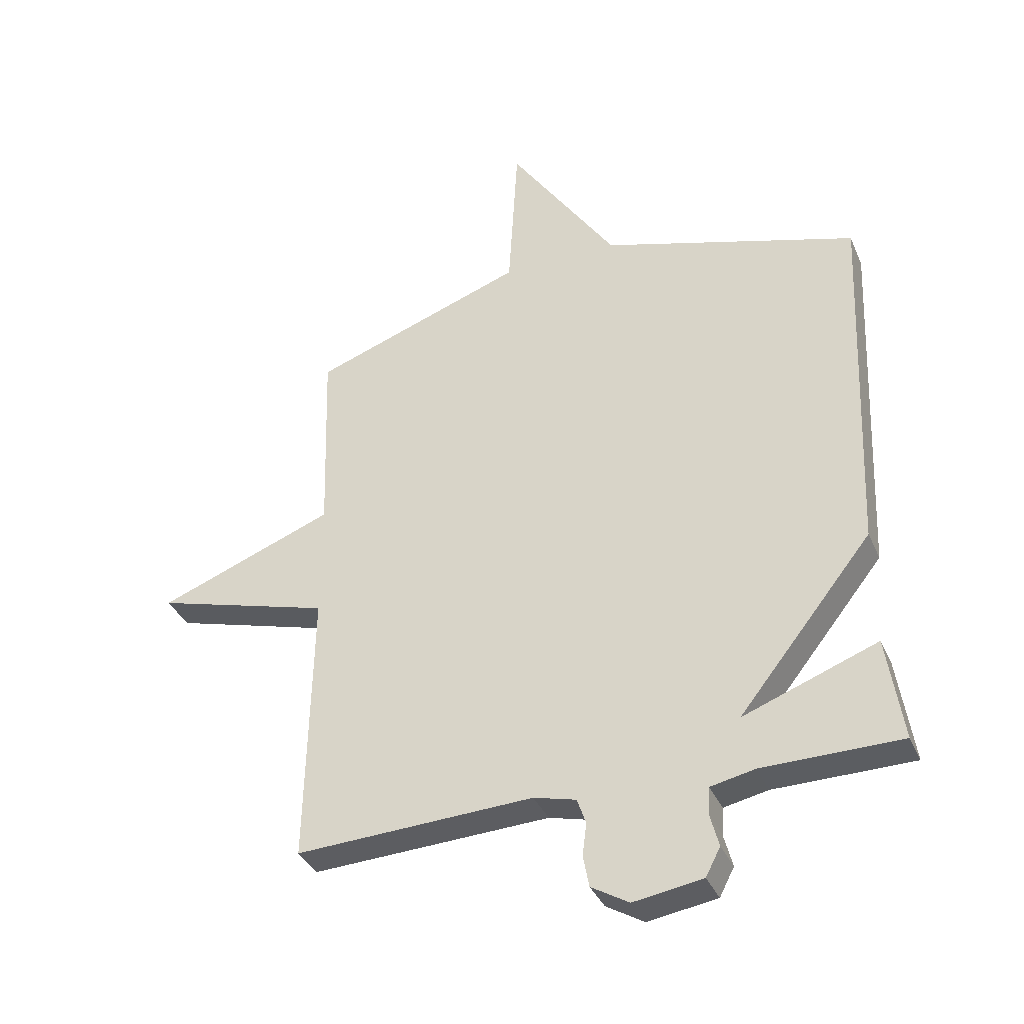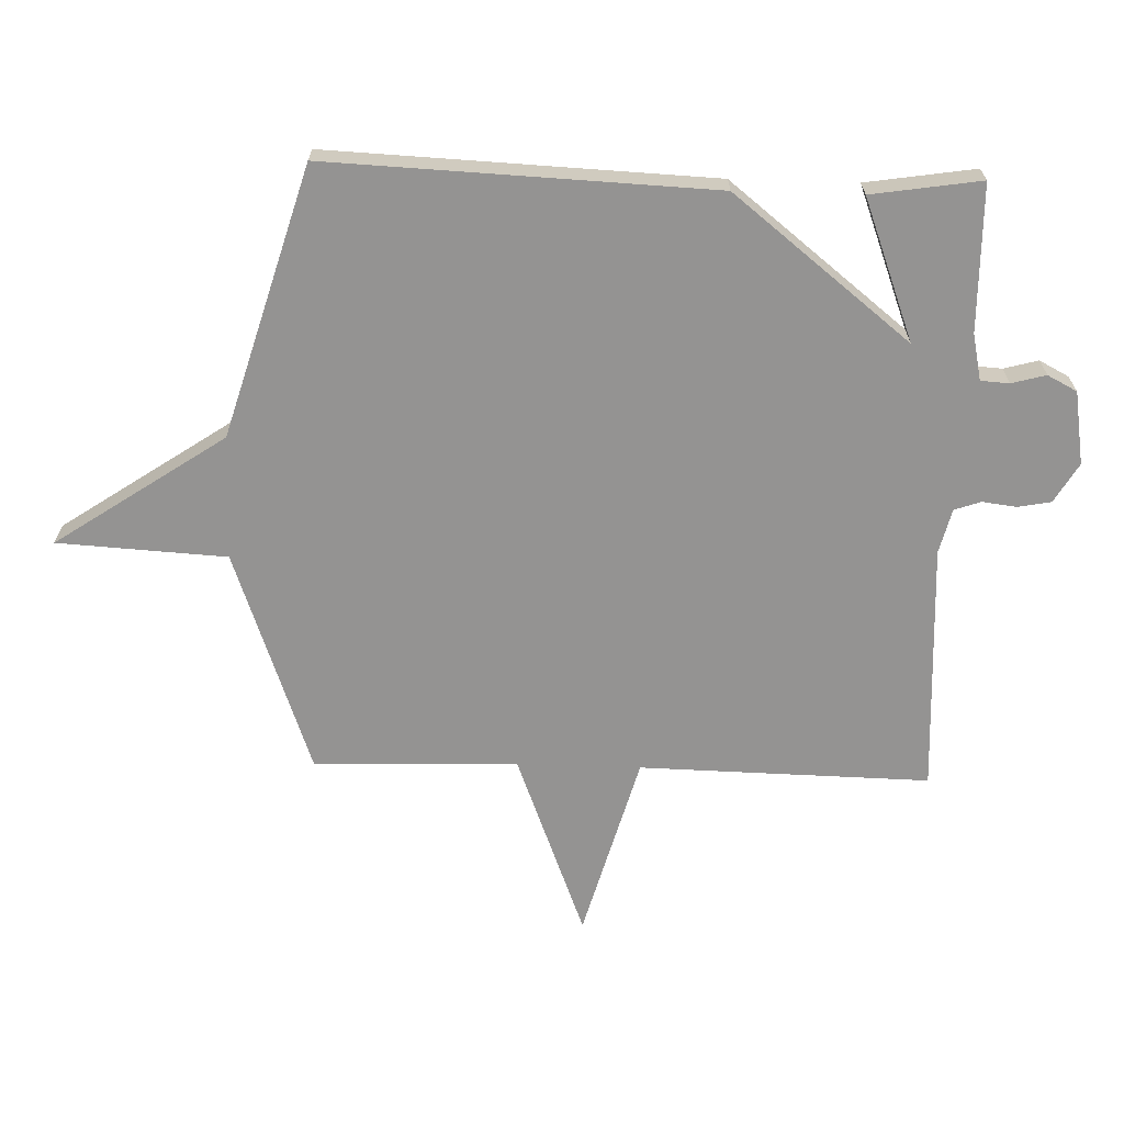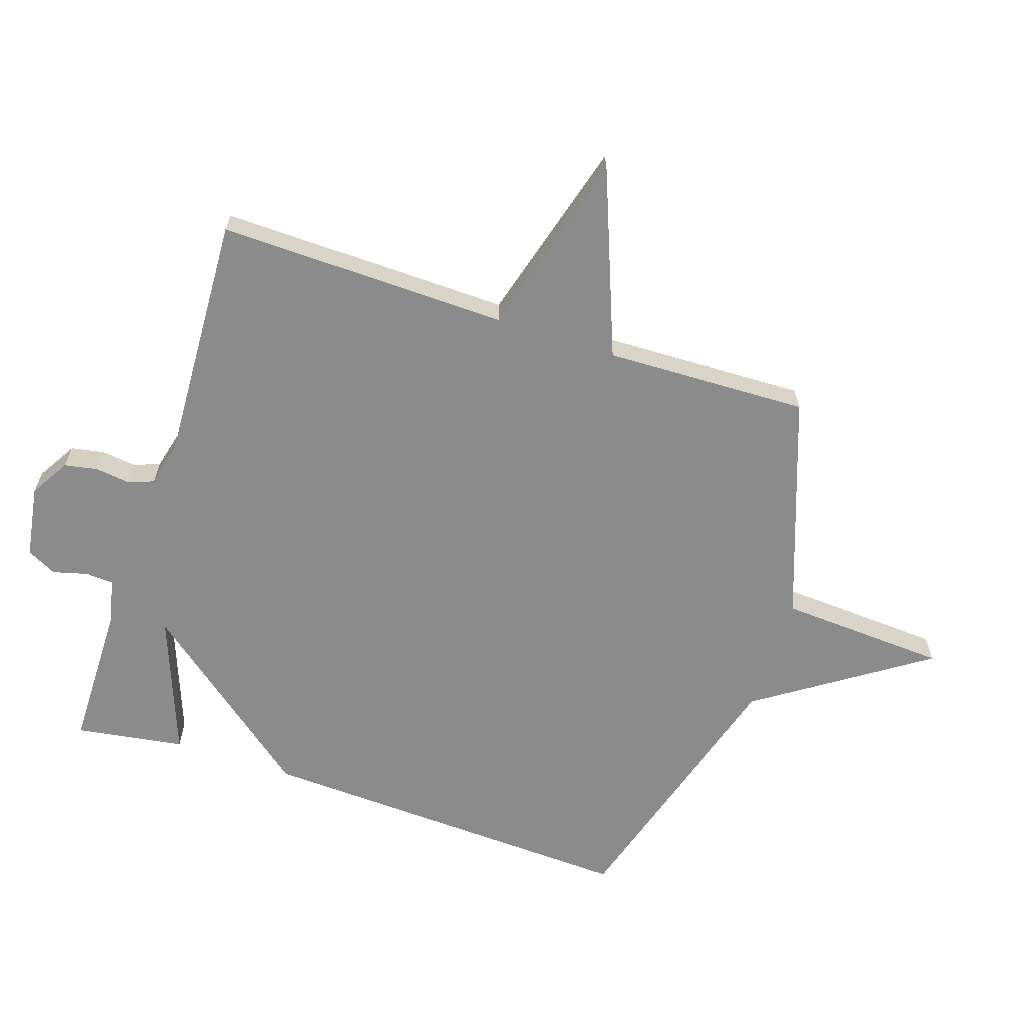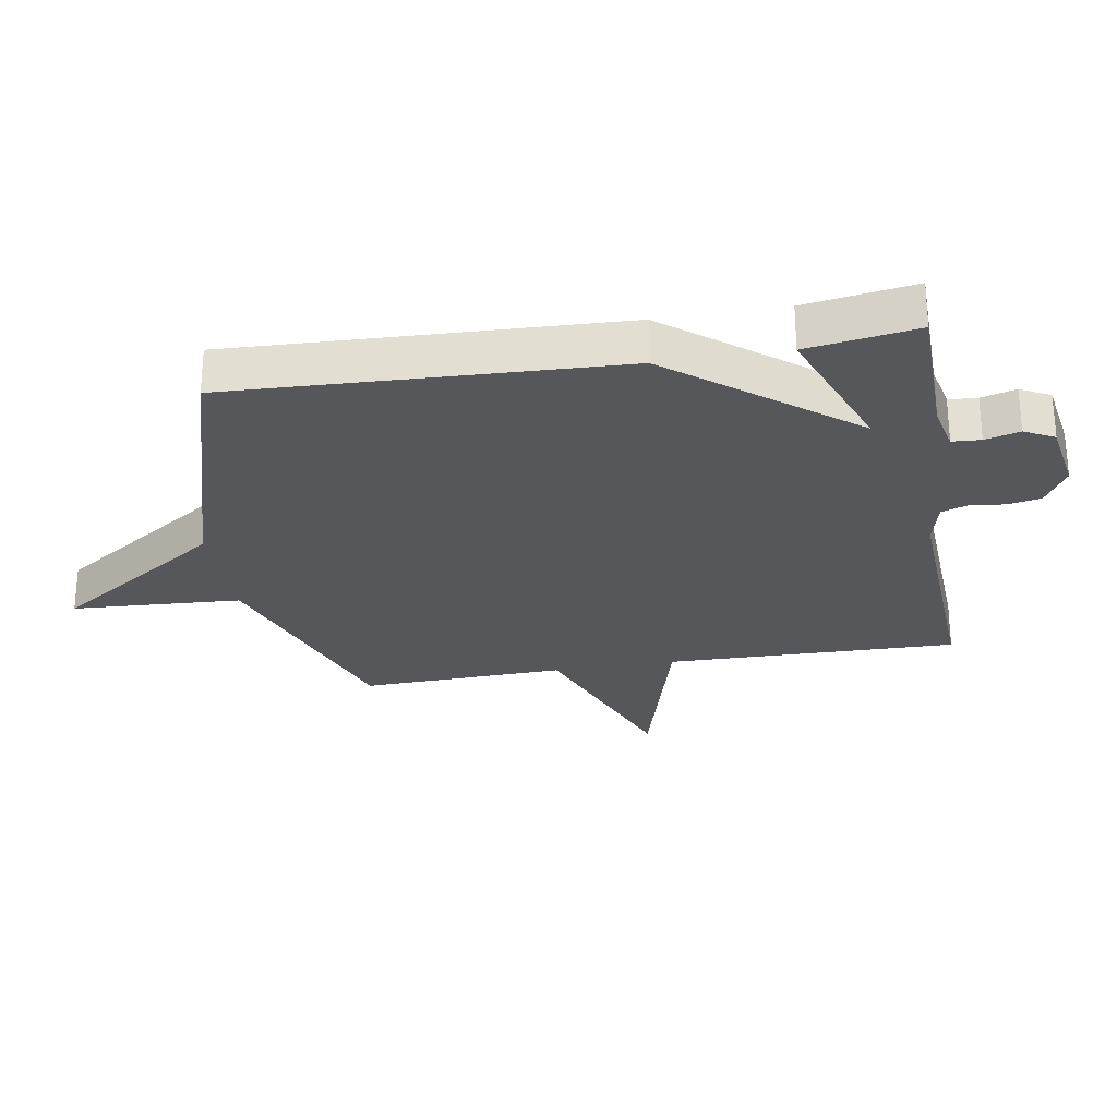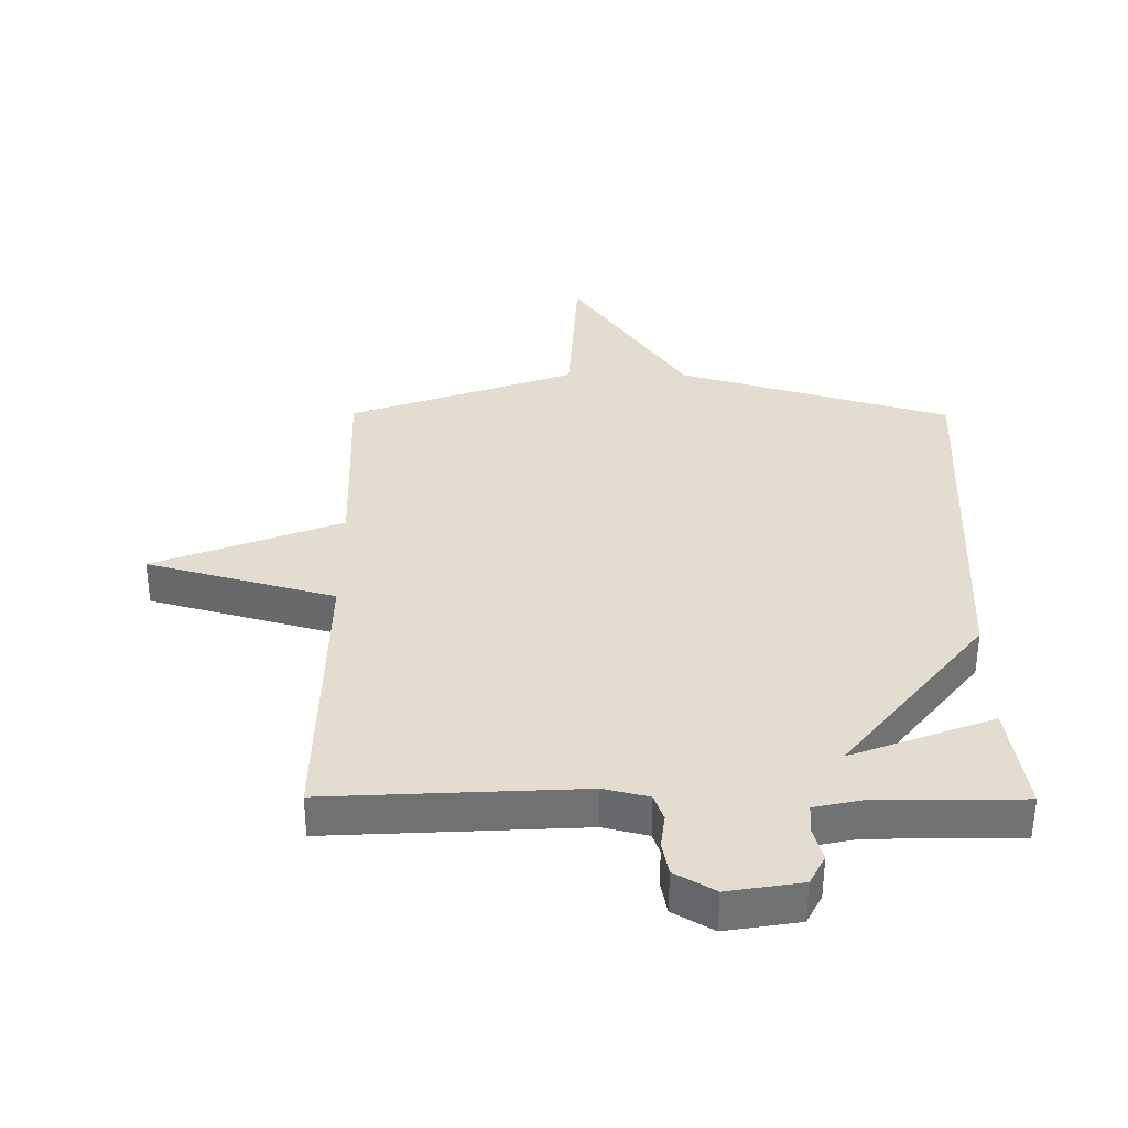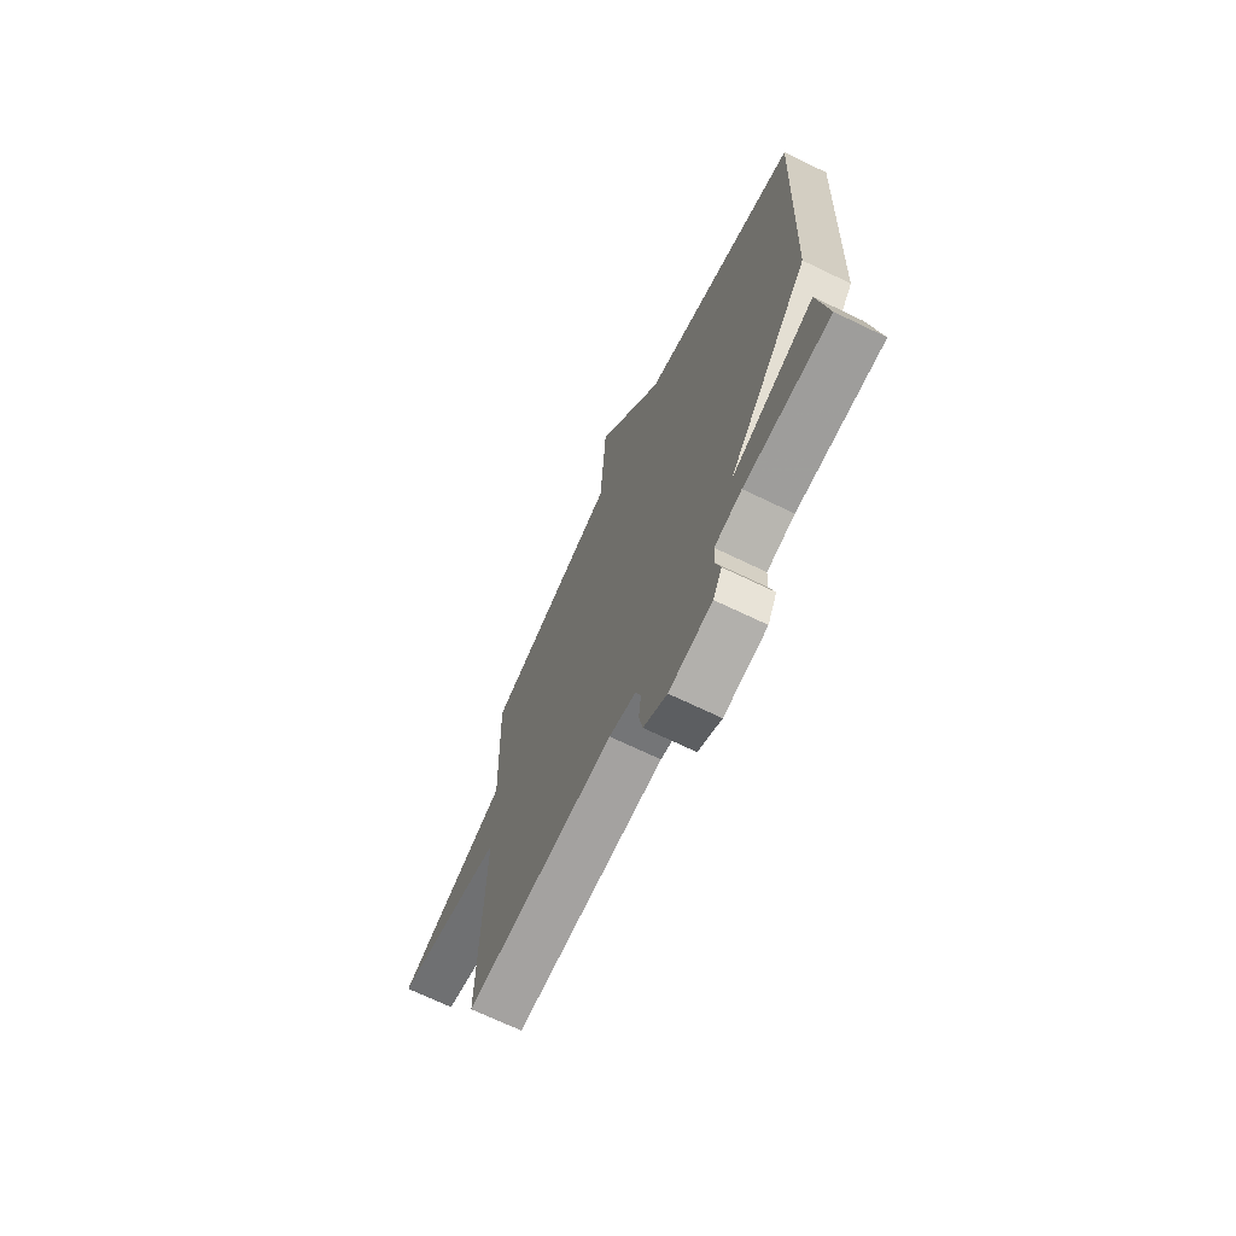
<metadata>
{"format":"obj","ext":"obj","renderer":"f3d","projection":"perspective","resolution":1024,"background":"white","views":[{"elev":-36.0,"azim":21.4,"up":"+Z"},{"elev":-66.8,"azim":88.3,"up":"+Y"},{"elev":-64.0,"azim":-108.3,"up":"+Y"},{"elev":-27.2,"azim":99.7,"up":"+Y"},{"elev":-55.1,"azim":-0.2,"up":"+Z"},{"elev":-70.0,"azim":64.3,"up":"+Z"}]}
</metadata>
<code>
v -0.5 0.07 -0.5
v -0.49 0.07 -0.03
v -0.79 0.07 0.054
v -0.49 0.07 0.17
v -0.5 0.07 0.5
v -0.137 0.07 0.63
v -0.121 0.07 0.903
v 0.063 0.07 0.63
v 0.5 0.07 0.5
v 0.473 0.07 -0.123
v 0.245 0.07 -0.409
v 0.473 0.07 -0.323
v 0.5 0.07 -0.5
v 0.264 0.07 -0.503
v 0.189 0.07 -0.519
v 0.186 0.07 -0.565
v 0.201 0.07 -0.621
v 0.176 0.07 -0.669
v 0.058 0.07 -0.688
v -0.006 0.07 -0.65
v -0.016 0.07 -0.596
v -0.009 0.07 -0.541
v -0.024 0.07 -0.498
v -0.096 0.07 -0.48
v -0.5 0 -0.5
v -0.49 0 -0.03
v -0.79 0 0.054
v -0.49 0 0.17
v -0.5 0 0.5
v -0.137 0 0.63
v -0.121 0 0.903
v 0.063 0 0.63
v 0.5 0 0.5
v 0.473 0 -0.123
v 0.245 0 -0.409
v 0.473 0 -0.323
v 0.5 0 -0.5
v 0.264 0 -0.503
v 0.189 0 -0.519
v 0.186 0 -0.565
v 0.201 0 -0.621
v 0.176 0 -0.669
v 0.058 0 -0.688
v -0.006 0 -0.65
v -0.016 0 -0.596
v -0.009 0 -0.541
v -0.024 0 -0.498
v -0.096 0 -0.48
f 20 21 22
f 19 20 22
f 18 19 22
f 17 18 22
f 16 17 22
f 15 16 22 23
f 14 15 23 24
f 11 12 13 14
f 8 9 10 11
f 6 7 8 11
f 11 14 24
f 6 11 24
f 5 6 24
f 4 5 24
f 2 3 4
f 24 1 2
f 2 4 24
f 46 45 44
f 46 44 43
f 46 43 42
f 46 42 41
f 46 41 40
f 47 46 40 39
f 48 47 39 38
f 38 37 36 35
f 35 34 33 32
f 35 32 31 30
f 48 38 35
f 48 35 30
f 48 30 29
f 48 29 28
f 28 27 26
f 26 25 48
f 48 28 26
f 1 25 26 2
f 2 26 27 3
f 3 27 28 4
f 4 28 29 5
f 5 29 30 6
f 6 30 31 7
f 7 31 32 8
f 8 32 33 9
f 9 33 34 10
f 10 34 35 11
f 11 35 36 12
f 12 36 37 13
f 13 37 38 14
f 14 38 39 15
f 15 39 40 16
f 16 40 41 17
f 17 41 42 18
f 18 42 43 19
f 19 43 44 20
f 20 44 45 21
f 21 45 46 22
f 22 46 47 23
f 23 47 48 24
f 24 48 25 1

</code>
